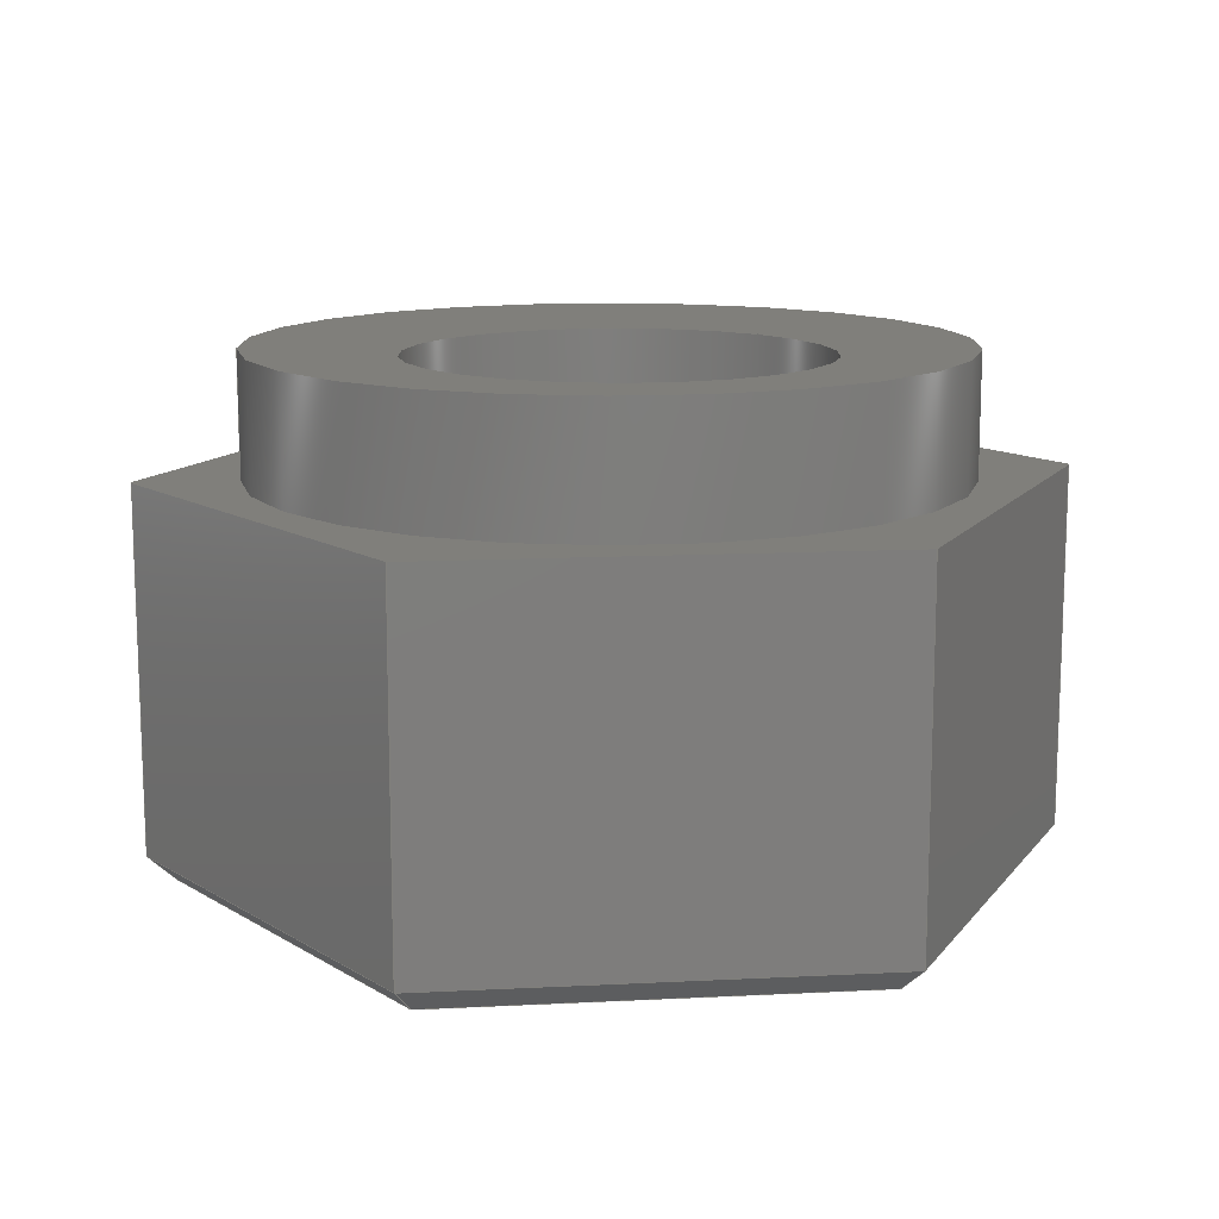
<metadata>
{"format":"step","ext":"step","renderer":"f3d","projection":"perspective","resolution":1024,"background":"white","views":[{"elev":12.8,"azim":173.4,"up":"+Z"}]}
</metadata>
<code>
ISO-10303-21;
DATA;
#1=SHAPE_REPRESENTATION_RELATIONSHIP('SRR','None',#455,#2);
#2=ADVANCED_BREP_SHAPE_REPRESENTATION($,(#271),#443);
#3=STYLED_ITEM($,(#463),#271);
#4=CYLINDRICAL_SURFACE($,#284,0.0815);
#5=CYLINDRICAL_SURFACE($,#286,0.14);
#6=FACE_BOUND($,#41,.T.);
#7=FACE_BOUND($,#42,.T.);
#8=FACE_BOUND($,#44,.T.);
#9=FACE_BOUND($,#46,.T.);
#10=FACE_BOUND($,#47,.T.);
#11=FACE_BOUND($,#48,.T.);
#12=FACE_BOUND($,#52,.T.);
#13=FACE_BOUND($,#53,.T.);
#14=CIRCLE($,#283,0.0815);
#15=CIRCLE($,#285,0.0815);
#16=CIRCLE($,#287,0.14);
#17=CIRCLE($,#288,0.14);
#18=FACE_OUTER_BOUND($,#32,.T.);
#19=FACE_OUTER_BOUND($,#33,.T.);
#20=FACE_OUTER_BOUND($,#34,.T.);
#21=FACE_OUTER_BOUND($,#35,.T.);
#22=FACE_OUTER_BOUND($,#36,.T.);
#23=FACE_OUTER_BOUND($,#37,.T.);
#24=FACE_OUTER_BOUND($,#38,.T.);
#25=FACE_OUTER_BOUND($,#39,.T.);
#26=FACE_OUTER_BOUND($,#40,.T.);
#27=FACE_OUTER_BOUND($,#43,.T.);
#28=FACE_OUTER_BOUND($,#45,.T.);
#29=FACE_OUTER_BOUND($,#49,.T.);
#30=FACE_OUTER_BOUND($,#50,.T.);
#31=FACE_OUTER_BOUND($,#51,.T.);
#32=EDGE_LOOP($,(#170,#171,#172,#173));
#33=EDGE_LOOP($,(#174,#175,#176,#177));
#34=EDGE_LOOP($,(#178,#179,#180,#181));
#35=EDGE_LOOP($,(#182,#183,#184,#185));
#36=EDGE_LOOP($,(#186,#187,#188,#189));
#37=EDGE_LOOP($,(#190,#191,#192,#193));
#38=EDGE_LOOP($,(#194,#195,#196,#197));
#39=EDGE_LOOP($,(#198,#199,#200,#201));
#40=EDGE_LOOP($,(#202,#203,#204,#205));
#41=EDGE_LOOP($,(#206));
#42=EDGE_LOOP($,(#207,#208,#209,#210,#211,#212));
#43=EDGE_LOOP($,(#213));
#44=EDGE_LOOP($,(#214));
#45=EDGE_LOOP($,(#215));
#46=EDGE_LOOP($,(#216));
#47=EDGE_LOOP($,(#217));
#48=EDGE_LOOP($,(#218));
#49=EDGE_LOOP($,(#219,#220,#221,#222));
#50=EDGE_LOOP($,(#223,#224,#225,#226));
#51=EDGE_LOOP($,(#227,#228,#229,#230));
#52=EDGE_LOOP($,(#231));
#53=EDGE_LOOP($,(#232,#233,#234,#235,#236,#237));
#54=LINE($,#372,#84);
#55=LINE($,#374,#85);
#56=LINE($,#376,#86);
#57=LINE($,#377,#87);
#58=LINE($,#380,#88);
#59=LINE($,#382,#89);
#60=LINE($,#383,#90);
#61=LINE($,#386,#91);
#62=LINE($,#388,#92);
#63=LINE($,#389,#93);
#64=LINE($,#392,#94);
#65=LINE($,#394,#95);
#66=LINE($,#395,#96);
#67=LINE($,#398,#97);
#68=LINE($,#400,#98);
#69=LINE($,#401,#99);
#70=LINE($,#403,#100);
#71=LINE($,#404,#101);
#72=LINE($,#407,#102);
#73=LINE($,#409,#103);
#74=LINE($,#410,#104);
#75=LINE($,#413,#105);
#76=LINE($,#414,#106);
#77=LINE($,#417,#107);
#78=LINE($,#418,#108);
#79=LINE($,#433,#109);
#80=LINE($,#434,#110);
#81=LINE($,#437,#111);
#82=LINE($,#438,#112);
#83=LINE($,#440,#113);
#84=VECTOR($,#298,0.1692);
#85=VECTOR($,#299,0.01528);
#86=VECTOR($,#300,0.1807);
#87=VECTOR($,#301,0.01528);
#88=VECTOR($,#304,0.1807);
#89=VECTOR($,#305,0.01528);
#90=VECTOR($,#306,0.1692);
#91=VECTOR($,#309,0.1807);
#92=VECTOR($,#310,0.01528);
#93=VECTOR($,#311,0.1692);
#94=VECTOR($,#314,0.1692);
#95=VECTOR($,#315,0.1807);
#96=VECTOR($,#316,0.01528);
#97=VECTOR($,#319,0.1692);
#98=VECTOR($,#320,0.1807);
#99=VECTOR($,#321,0.01528);
#100=VECTOR($,#324,0.1692);
#101=VECTOR($,#325,0.1807);
#102=VECTOR($,#328,0.147);
#103=VECTOR($,#329,0.1807);
#104=VECTOR($,#330,0.147);
#105=VECTOR($,#333,0.147);
#106=VECTOR($,#334,0.1807);
#107=VECTOR($,#337,0.147);
#108=VECTOR($,#338,0.1807);
#109=VECTOR($,#357,0.1807);
#110=VECTOR($,#358,0.147);
#111=VECTOR($,#361,0.1807);
#112=VECTOR($,#362,0.147);
#113=VECTOR($,#365,0.1807);
#114=VERTEX_POINT($,#370);
#115=VERTEX_POINT($,#371);
#116=VERTEX_POINT($,#373);
#117=VERTEX_POINT($,#375);
#118=VERTEX_POINT($,#379);
#119=VERTEX_POINT($,#381);
#120=VERTEX_POINT($,#385);
#121=VERTEX_POINT($,#387);
#122=VERTEX_POINT($,#391);
#123=VERTEX_POINT($,#393);
#124=VERTEX_POINT($,#397);
#125=VERTEX_POINT($,#399);
#126=VERTEX_POINT($,#406);
#127=VERTEX_POINT($,#408);
#128=VERTEX_POINT($,#412);
#129=VERTEX_POINT($,#416);
#130=VERTEX_POINT($,#420);
#131=VERTEX_POINT($,#423);
#132=VERTEX_POINT($,#426);
#133=VERTEX_POINT($,#428);
#134=VERTEX_POINT($,#432);
#135=VERTEX_POINT($,#436);
#136=EDGE_CURVE($,#114,#115,#54,.T.);
#137=EDGE_CURVE($,#115,#116,#55,.T.);
#138=EDGE_CURVE($,#116,#117,#56,.T.);
#139=EDGE_CURVE($,#117,#114,#57,.T.);
#140=EDGE_CURVE($,#117,#118,#58,.T.);
#141=EDGE_CURVE($,#118,#119,#59,.T.);
#142=EDGE_CURVE($,#119,#114,#60,.T.);
#143=EDGE_CURVE($,#118,#120,#61,.T.);
#144=EDGE_CURVE($,#120,#121,#62,.T.);
#145=EDGE_CURVE($,#121,#119,#63,.T.);
#146=EDGE_CURVE($,#122,#121,#64,.T.);
#147=EDGE_CURVE($,#120,#123,#65,.T.);
#148=EDGE_CURVE($,#123,#122,#66,.T.);
#149=EDGE_CURVE($,#124,#122,#67,.T.);
#150=EDGE_CURVE($,#123,#125,#68,.T.);
#151=EDGE_CURVE($,#125,#124,#69,.T.);
#152=EDGE_CURVE($,#115,#124,#70,.T.);
#153=EDGE_CURVE($,#125,#116,#71,.T.);
#154=EDGE_CURVE($,#118,#126,#72,.T.);
#155=EDGE_CURVE($,#127,#126,#73,.T.);
#156=EDGE_CURVE($,#120,#127,#74,.T.);
#157=EDGE_CURVE($,#117,#128,#75,.T.);
#158=EDGE_CURVE($,#126,#128,#76,.T.);
#159=EDGE_CURVE($,#116,#129,#77,.T.);
#160=EDGE_CURVE($,#128,#129,#78,.T.);
#161=EDGE_CURVE($,#130,#130,#14,.T.);
#162=EDGE_CURVE($,#131,#131,#15,.T.);
#163=EDGE_CURVE($,#132,#132,#16,.T.);
#164=EDGE_CURVE($,#133,#133,#17,.T.);
#165=EDGE_CURVE($,#134,#127,#79,.T.);
#166=EDGE_CURVE($,#123,#134,#80,.T.);
#167=EDGE_CURVE($,#135,#134,#81,.T.);
#168=EDGE_CURVE($,#125,#135,#82,.T.);
#169=EDGE_CURVE($,#129,#135,#83,.T.);
#170=ORIENTED_EDGE($,*,*,#136,.T.);
#171=ORIENTED_EDGE($,*,*,#137,.T.);
#172=ORIENTED_EDGE($,*,*,#138,.T.);
#173=ORIENTED_EDGE($,*,*,#139,.T.);
#174=ORIENTED_EDGE($,*,*,#140,.T.);
#175=ORIENTED_EDGE($,*,*,#141,.T.);
#176=ORIENTED_EDGE($,*,*,#142,.T.);
#177=ORIENTED_EDGE($,*,*,#139,.F.);
#178=ORIENTED_EDGE($,*,*,#143,.T.);
#179=ORIENTED_EDGE($,*,*,#144,.T.);
#180=ORIENTED_EDGE($,*,*,#145,.T.);
#181=ORIENTED_EDGE($,*,*,#141,.F.);
#182=ORIENTED_EDGE($,*,*,#146,.T.);
#183=ORIENTED_EDGE($,*,*,#144,.F.);
#184=ORIENTED_EDGE($,*,*,#147,.T.);
#185=ORIENTED_EDGE($,*,*,#148,.T.);
#186=ORIENTED_EDGE($,*,*,#149,.T.);
#187=ORIENTED_EDGE($,*,*,#148,.F.);
#188=ORIENTED_EDGE($,*,*,#150,.T.);
#189=ORIENTED_EDGE($,*,*,#151,.T.);
#190=ORIENTED_EDGE($,*,*,#152,.T.);
#191=ORIENTED_EDGE($,*,*,#151,.F.);
#192=ORIENTED_EDGE($,*,*,#153,.T.);
#193=ORIENTED_EDGE($,*,*,#137,.F.);
#194=ORIENTED_EDGE($,*,*,#143,.F.);
#195=ORIENTED_EDGE($,*,*,#154,.T.);
#196=ORIENTED_EDGE($,*,*,#155,.F.);
#197=ORIENTED_EDGE($,*,*,#156,.F.);
#198=ORIENTED_EDGE($,*,*,#140,.F.);
#199=ORIENTED_EDGE($,*,*,#157,.T.);
#200=ORIENTED_EDGE($,*,*,#158,.F.);
#201=ORIENTED_EDGE($,*,*,#154,.F.);
#202=ORIENTED_EDGE($,*,*,#138,.F.);
#203=ORIENTED_EDGE($,*,*,#159,.T.);
#204=ORIENTED_EDGE($,*,*,#160,.F.);
#205=ORIENTED_EDGE($,*,*,#157,.F.);
#206=ORIENTED_EDGE($,*,*,#161,.T.);
#207=ORIENTED_EDGE($,*,*,#136,.F.);
#208=ORIENTED_EDGE($,*,*,#142,.F.);
#209=ORIENTED_EDGE($,*,*,#145,.F.);
#210=ORIENTED_EDGE($,*,*,#146,.F.);
#211=ORIENTED_EDGE($,*,*,#149,.F.);
#212=ORIENTED_EDGE($,*,*,#152,.F.);
#213=ORIENTED_EDGE($,*,*,#161,.F.);
#214=ORIENTED_EDGE($,*,*,#162,.F.);
#215=ORIENTED_EDGE($,*,*,#163,.F.);
#216=ORIENTED_EDGE($,*,*,#164,.F.);
#217=ORIENTED_EDGE($,*,*,#162,.T.);
#218=ORIENTED_EDGE($,*,*,#163,.T.);
#219=ORIENTED_EDGE($,*,*,#147,.F.);
#220=ORIENTED_EDGE($,*,*,#156,.T.);
#221=ORIENTED_EDGE($,*,*,#165,.F.);
#222=ORIENTED_EDGE($,*,*,#166,.F.);
#223=ORIENTED_EDGE($,*,*,#150,.F.);
#224=ORIENTED_EDGE($,*,*,#166,.T.);
#225=ORIENTED_EDGE($,*,*,#167,.F.);
#226=ORIENTED_EDGE($,*,*,#168,.F.);
#227=ORIENTED_EDGE($,*,*,#153,.F.);
#228=ORIENTED_EDGE($,*,*,#168,.T.);
#229=ORIENTED_EDGE($,*,*,#169,.F.);
#230=ORIENTED_EDGE($,*,*,#159,.F.);
#231=ORIENTED_EDGE($,*,*,#164,.T.);
#232=ORIENTED_EDGE($,*,*,#160,.T.);
#233=ORIENTED_EDGE($,*,*,#169,.T.);
#234=ORIENTED_EDGE($,*,*,#167,.T.);
#235=ORIENTED_EDGE($,*,*,#165,.T.);
#236=ORIENTED_EDGE($,*,*,#155,.T.);
#237=ORIENTED_EDGE($,*,*,#158,.T.);
#238=PLANE($,#273);
#239=PLANE($,#274);
#240=PLANE($,#275);
#241=PLANE($,#276);
#242=PLANE($,#277);
#243=PLANE($,#278);
#244=PLANE($,#279);
#245=PLANE($,#280);
#246=PLANE($,#281);
#247=PLANE($,#282);
#248=PLANE($,#289);
#249=PLANE($,#290);
#250=PLANE($,#291);
#251=PLANE($,#292);
#252=PLANE($,#293);
#253=ADVANCED_FACE($,(#18),#238,.T.);
#254=ADVANCED_FACE($,(#19),#239,.T.);
#255=ADVANCED_FACE($,(#20),#240,.T.);
#256=ADVANCED_FACE($,(#21),#241,.T.);
#257=ADVANCED_FACE($,(#22),#242,.T.);
#258=ADVANCED_FACE($,(#23),#243,.T.);
#259=ADVANCED_FACE($,(#24),#244,.T.);
#260=ADVANCED_FACE($,(#25),#245,.T.);
#261=ADVANCED_FACE($,(#26),#246,.T.);
#262=ADVANCED_FACE($,(#6,#7),#247,.F.);
#263=ADVANCED_FACE($,(#27,#8),#4,.F.);
#264=ADVANCED_FACE($,(#28,#9),#5,.T.);
#265=ADVANCED_FACE($,(#10,#11),#248,.T.);
#266=ADVANCED_FACE($,(#29),#249,.T.);
#267=ADVANCED_FACE($,(#30),#250,.T.);
#268=ADVANCED_FACE($,(#31),#251,.T.);
#269=ADVANCED_FACE($,(#12,#13),#252,.T.);
#270=CLOSED_SHELL($,(#253,#254,#255,#256,#257,#258,#259,#260,#261,#262,
#263,#264,#265,#266,#267,#268,#269));
#271=MANIFOLD_SOLID_BREP('Solid1',#270);
#272=AXIS2_PLACEMENT_3D('placement',#368,#294,#295);
#273=AXIS2_PLACEMENT_3D($,#369,#296,#297);
#274=AXIS2_PLACEMENT_3D($,#378,#302,#303);
#275=AXIS2_PLACEMENT_3D($,#384,#307,#308);
#276=AXIS2_PLACEMENT_3D($,#390,#312,#313);
#277=AXIS2_PLACEMENT_3D($,#396,#317,#318);
#278=AXIS2_PLACEMENT_3D($,#402,#322,#323);
#279=AXIS2_PLACEMENT_3D($,#405,#326,#327);
#280=AXIS2_PLACEMENT_3D($,#411,#331,#332);
#281=AXIS2_PLACEMENT_3D($,#415,#335,#336);
#282=AXIS2_PLACEMENT_3D($,#419,#339,#340);
#283=AXIS2_PLACEMENT_3D($,#421,#341,#342);
#284=AXIS2_PLACEMENT_3D($,#422,#343,#344);
#285=AXIS2_PLACEMENT_3D($,#424,#345,#346);
#286=AXIS2_PLACEMENT_3D($,#425,#347,#348);
#287=AXIS2_PLACEMENT_3D($,#427,#349,#350);
#288=AXIS2_PLACEMENT_3D($,#429,#351,#352);
#289=AXIS2_PLACEMENT_3D($,#430,#353,#354);
#290=AXIS2_PLACEMENT_3D($,#431,#355,#356);
#291=AXIS2_PLACEMENT_3D($,#435,#359,#360);
#292=AXIS2_PLACEMENT_3D($,#439,#363,#364);
#293=AXIS2_PLACEMENT_3D($,#441,#366,#367);
#294=DIRECTION('axis',(0,0,1));
#295=DIRECTION('refdir',(1,0,0));
#296=DIRECTION('center_axis',(-0.6124,0.3536,-0.7071));
#297=DIRECTION('ref_axis',(-0.7559,0,0.6547));
#298=DIRECTION($,(-0.5,-0.866,0));
#299=DIRECTION($,(-0.7559,-7.154e-16,0.6547));
#300=DIRECTION($,(0.5,0.866,0));
#301=DIRECTION($,(0.378,-0.6547,-0.6547));
#302=DIRECTION('center_axis',(-2.565e-15,0.7071,
-0.7071));
#303=DIRECTION('ref_axis',(-1,0,3.629e-15));
#304=DIRECTION($,(1,3.628e-15,0));
#305=DIRECTION($,(-0.378,-0.6547,-0.6547));
#306=DIRECTION($,(-1,-3.628e-15,0));
#307=DIRECTION('center_axis',(0.6124,0.3536,-0.7071));
#308=DIRECTION('ref_axis',(-0.7559,0,-0.6547));
#309=DIRECTION($,(0.5,-0.866,0));
#310=DIRECTION($,(-0.7559,-2.861e-15,-0.6547));
#311=DIRECTION($,(-0.5,0.866,0));
#312=DIRECTION('center_axis',(0.6124,-0.3536,-0.7071));
#313=DIRECTION('ref_axis',(-0.7559,0,-0.6547));
#314=DIRECTION($,(0.5,0.866,0));
#315=DIRECTION($,(-0.5,-0.866,0));
#316=DIRECTION($,(-0.378,0.6547,-0.6547));
#317=DIRECTION('center_axis',(6.841e-16,-0.7071,
-0.7071));
#318=DIRECTION('ref_axis',(-1,0,-9.672e-16));
#319=DIRECTION($,(1,9.675e-16,0));
#320=DIRECTION($,(-1,-9.675e-16,0));
#321=DIRECTION($,(0.378,0.6547,-0.6547));
#322=DIRECTION('center_axis',(-0.6124,-0.3536,-0.7071));
#323=DIRECTION('ref_axis',(-0.7559,0,0.6547));
#324=DIRECTION($,(0.5,-0.866,0));
#325=DIRECTION($,(-0.5,0.866,0));
#326=DIRECTION('center_axis',(0.866,0.5,0));
#327=DIRECTION('ref_axis',(-0.5,0.866,0));
#328=DIRECTION($,(0,0,1));
#329=DIRECTION($,(-0.5,0.866,0));
#330=DIRECTION($,(0,0,1));
#331=DIRECTION('center_axis',(-3.628e-15,1,0));
#332=DIRECTION('ref_axis',(-1,-3.595e-15,0));
#333=DIRECTION($,(0,0,1));
#334=DIRECTION($,(-1,-3.628e-15,0));
#335=DIRECTION('center_axis',(-0.866,0.5,0));
#336=DIRECTION('ref_axis',(-0.5,-0.866,0));
#337=DIRECTION($,(0,0,1));
#338=DIRECTION($,(-0.5,-0.866,0));
#339=DIRECTION('center_axis',(0,0,1));
#340=DIRECTION('ref_axis',(1,0,0));
#341=DIRECTION('center_axis',(0,0,1));
#342=DIRECTION('ref_axis',(1,0,0));
#343=DIRECTION('center_axis',(0,0,1));
#344=DIRECTION('ref_axis',(1,0,0));
#345=DIRECTION('center_axis',(0,0,-1));
#346=DIRECTION('ref_axis',(1,0,0));
#347=DIRECTION('center_axis',(0,0,1));
#348=DIRECTION('ref_axis',(-1,0,0));
#349=DIRECTION('center_axis',(0,0,1));
#350=DIRECTION('ref_axis',(-1,0,0));
#351=DIRECTION('center_axis',(0,0,-1));
#352=DIRECTION('ref_axis',(-1,0,0));
#353=DIRECTION('center_axis',(0,0,1));
#354=DIRECTION('ref_axis',(1,0,0));
#355=DIRECTION('center_axis',(0.866,-0.5,0));
#356=DIRECTION('ref_axis',(0.5,0.866,0));
#357=DIRECTION($,(0.5,0.866,0));
#358=DIRECTION($,(0,0,1));
#359=DIRECTION('center_axis',(9.675e-16,-1,0));
#360=DIRECTION('ref_axis',(1,9.87e-16,0));
#361=DIRECTION($,(1,9.675e-16,0));
#362=DIRECTION($,(0,0,1));
#363=DIRECTION('center_axis',(-0.866,-0.5,0));
#364=DIRECTION('ref_axis',(0.5,-0.866,0));
#365=DIRECTION($,(0.5,-0.866,0));
#366=DIRECTION('center_axis',(0,0,1));
#367=DIRECTION('ref_axis',(1,0,0));
#368=CARTESIAN_POINT('',(0,0,0));
#369=CARTESIAN_POINT('Origin',(-0.1086,0.1149,0.005));
#370=CARTESIAN_POINT('',(-0.08458,0.1465,0));
#371=CARTESIAN_POINT('',(-0.1692,-6.065e-16,0));
#372=CARTESIAN_POINT($,(-0.1043,0.1124,0));
#373=CARTESIAN_POINT('',(-0.1807,-6.229e-16,0.01));
#374=CARTESIAN_POINT($,(-0.1692,-6.119e-16,0));
#375=CARTESIAN_POINT('',(-0.09036,0.1565,0.01));
#376=CARTESIAN_POINT($,(-0.1129,0.1174,0.01));
#377=CARTESIAN_POINT($,(-0.09036,0.1565,0.01));
#378=CARTESIAN_POINT('Origin',(0.04518,0.1515,0.005));
#379=CARTESIAN_POINT('',(0.09036,0.1565,0.01));
#380=CARTESIAN_POINT($,(0.04518,0.1565,0.01));
#381=CARTESIAN_POINT('',(0.08458,0.1465,0));
#382=CARTESIAN_POINT($,(0.09036,0.1565,0.01));
#383=CARTESIAN_POINT($,(0.04518,0.1465,0));
#384=CARTESIAN_POINT('Origin',(0.1538,0.03663,0.005));
#385=CARTESIAN_POINT('',(0.1807,4.59e-16,0.01));
#386=CARTESIAN_POINT($,(0.1581,0.03913,0.01));
#387=CARTESIAN_POINT('',(0.1692,4.043e-16,0));
#388=CARTESIAN_POINT($,(0.1807,4.59e-16,0.01));
#389=CARTESIAN_POINT($,(0.1495,0.03413,0));
#390=CARTESIAN_POINT('Origin',(0.1086,-0.1149,0.005));
#391=CARTESIAN_POINT('',(0.08458,-0.1465,0));
#392=CARTESIAN_POINT($,(0.1043,-0.1124,0));
#393=CARTESIAN_POINT('',(0.09036,-0.1565,0.01));
#394=CARTESIAN_POINT($,(0.1129,-0.1174,0.01));
#395=CARTESIAN_POINT($,(0.09036,-0.1565,0.01));
#396=CARTESIAN_POINT('Origin',(-0.04518,-0.1515,0.005));
#397=CARTESIAN_POINT('',(-0.08458,-0.1465,0));
#398=CARTESIAN_POINT($,(-0.04518,-0.1465,0));
#399=CARTESIAN_POINT('',(-0.09036,-0.1565,0.01));
#400=CARTESIAN_POINT($,(-0.04518,-0.1565,0.01));
#401=CARTESIAN_POINT($,(-0.09036,-0.1565,0.01));
#402=CARTESIAN_POINT('Origin',(-0.1538,-0.03663,0.005));
#403=CARTESIAN_POINT($,(-0.1495,-0.03413,0));
#404=CARTESIAN_POINT($,(-0.1581,-0.03913,0.01));
#405=CARTESIAN_POINT('Origin',(0.1807,4.371e-16,
0));
#406=CARTESIAN_POINT('',(0.09036,0.1565,0.157));
#407=CARTESIAN_POINT($,(0.09036,0.1565,0));
#408=CARTESIAN_POINT('',(0.1807,4.59e-16,0.157));
#409=CARTESIAN_POINT($,(0.09036,0.1565,0.157));
#410=CARTESIAN_POINT($,(0.1807,4.59e-16,0));
#411=CARTESIAN_POINT('Origin',(0.09036,0.1565,0));
#412=CARTESIAN_POINT('',(-0.09036,0.1565,0.157));
#413=CARTESIAN_POINT($,(-0.09036,0.1565,0));
#414=CARTESIAN_POINT($,(-0.09036,0.1565,0.157));
#415=CARTESIAN_POINT('Origin',(-0.09036,0.1565,0));
#416=CARTESIAN_POINT('',(-0.1807,-6.229e-16,0.157));
#417=CARTESIAN_POINT($,(-0.1807,-6.229e-16,0));
#418=CARTESIAN_POINT($,(-0.1807,-6.229e-16,0.157));
#419=CARTESIAN_POINT('Origin',(1.756e-16,-1.042e-16,
0));
#420=CARTESIAN_POINT('',(-0.0815,0.031,0));
#421=CARTESIAN_POINT('Origin',(0,0.031,0));
#422=CARTESIAN_POINT('Origin',(0,0.031,-0.314));
#423=CARTESIAN_POINT('',(0.0815,0.031,0.207));
#424=CARTESIAN_POINT('Origin',(0,0.031,0.207));
#425=CARTESIAN_POINT('Origin',(0,0,0.157));
#426=CARTESIAN_POINT('',(0.14,1.715e-17,0.207));
#427=CARTESIAN_POINT('Origin',(0,0,0.207));
#428=CARTESIAN_POINT('',(0.14,1.715e-17,0.157));
#429=CARTESIAN_POINT('Origin',(0,0,0.157));
#430=CARTESIAN_POINT('Origin',(-1.167e-17,0,0.207));
#431=CARTESIAN_POINT('Origin',(0.09036,-0.1565,0));
#432=CARTESIAN_POINT('',(0.09036,-0.1565,0.157));
#433=CARTESIAN_POINT($,(0.1807,4.59e-16,0.157));
#434=CARTESIAN_POINT($,(0.09036,-0.1565,0));
#435=CARTESIAN_POINT('Origin',(-0.09036,-0.1565,0));
#436=CARTESIAN_POINT('',(-0.09036,-0.1565,0.157));
#437=CARTESIAN_POINT($,(0.09036,-0.1565,0.157));
#438=CARTESIAN_POINT($,(-0.09036,-0.1565,0));
#439=CARTESIAN_POINT('Origin',(-0.1807,-6.338e-16,
0));
#440=CARTESIAN_POINT($,(-0.09036,-0.1565,0.157));
#441=CARTESIAN_POINT('Origin',(1.756e-16,-1.042e-16,
0.157));
#442=UNCERTAINTY_MEASURE_WITH_UNIT(LENGTH_MEASURE(0.0003937),
#444,'DISTANCE_ACCURACY_VALUE',
'Maximum model space distance between geometric entities at asserted c
onnectivities');
#443=(
GEOMETRIC_REPRESENTATION_CONTEXT(3)
GLOBAL_UNCERTAINTY_ASSIGNED_CONTEXT((#442))
GLOBAL_UNIT_ASSIGNED_CONTEXT((#444,#450,#447))
REPRESENTATION_CONTEXT('','3D')
);
#444=(
CONVERSION_BASED_UNIT('__CONSTANT UNIT inch',#446)
LENGTH_UNIT()
NAMED_UNIT(#449)
);
#445=(
LENGTH_UNIT()
NAMED_UNIT(*)
SI_UNIT(.MILLI.,.METRE.)
);
#446=LENGTH_MEASURE_WITH_UNIT(LENGTH_MEASURE(25.4),#445);
#447=(
NAMED_UNIT(*)
SI_UNIT($,.STERADIAN.)
SOLID_ANGLE_UNIT()
);
#448=DIMENSIONAL_EXPONENTS(0,0,0,0,0,0,0);
#449=DIMENSIONAL_EXPONENTS(1,0,0,0,0,0,0);
#450=(
CONVERSION_BASED_UNIT('degree',#452)
NAMED_UNIT(#448)
PLANE_ANGLE_UNIT()
);
#451=(
NAMED_UNIT(*)
PLANE_ANGLE_UNIT()
SI_UNIT($,.RADIAN.)
);
#452=PLANE_ANGLE_MEASURE_WITH_UNIT(PLANE_ANGLE_MEASURE(0.01745),#451);
#453=SHAPE_DEFINITION_REPRESENTATION(#454,#455);
#454=PRODUCT_DEFINITION_SHAPE('',$,#457);
#455=SHAPE_REPRESENTATION('',(#272),#443);
#456=PRODUCT_DEFINITION_CONTEXT('3D Mechanical Parts',#460,'design');
#457=PRODUCT_DEFINITION('B18033','B18033',#458,#456);
#458=PRODUCT_DEFINITION_FORMATION('',$,#462);
#459=APPLICATION_PROTOCOL_DEFINITION('international standard',
'automotive_design',2009,#460);
#460=APPLICATION_CONTEXT(
'Core Data for Automotive Mechanical Design Process');
#461=PRODUCT_CONTEXT('3D Mechanical Parts',#460,'mechanical');
#462=PRODUCT('B18033','B18033',$,(#461));
#463=PRESENTATION_STYLE_ASSIGNMENT((#464));
#464=SURFACE_STYLE_USAGE(.BOTH.,#465);
#465=SURFACE_SIDE_STYLE($,(#466));
#466=SURFACE_STYLE_FILL_AREA(#467);
#467=FILL_AREA_STYLE($,(#468));
#468=FILL_AREA_STYLE_COLOUR($,#469);
#469=COLOUR_RGB('',0.7451,0.7373,0.7294);
ENDSEC;
END-ISO-10303-21;

</code>
